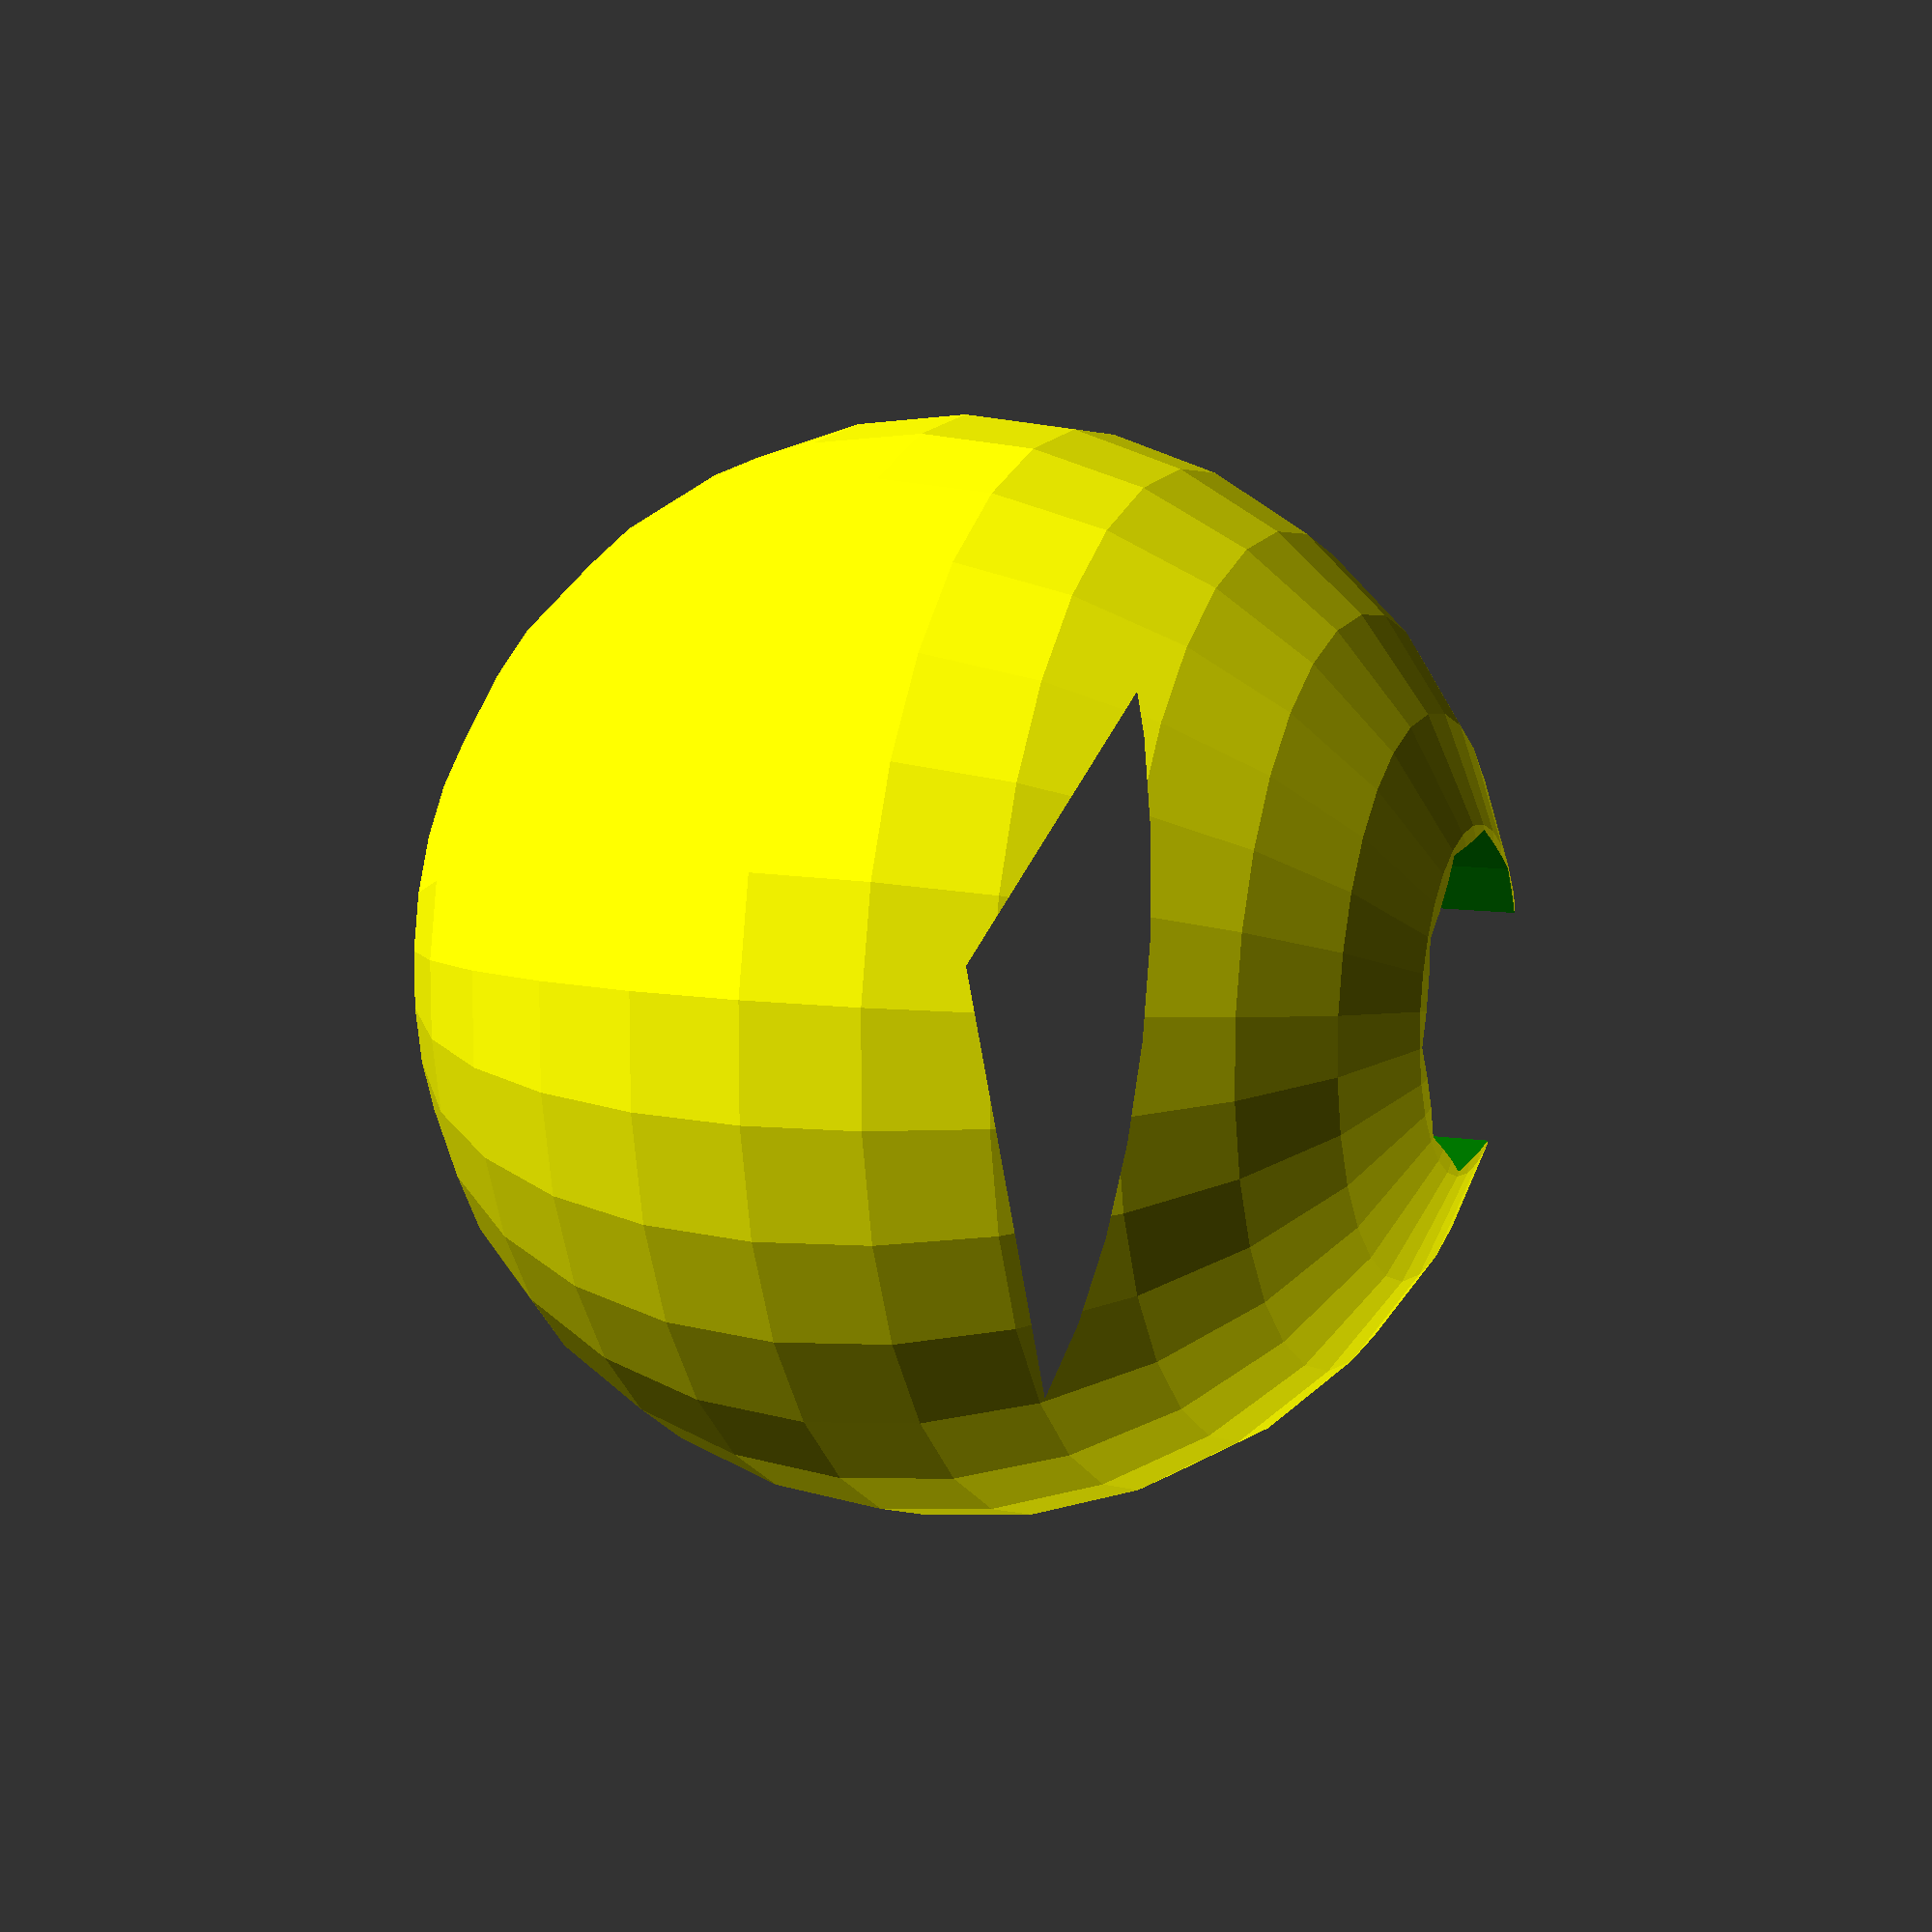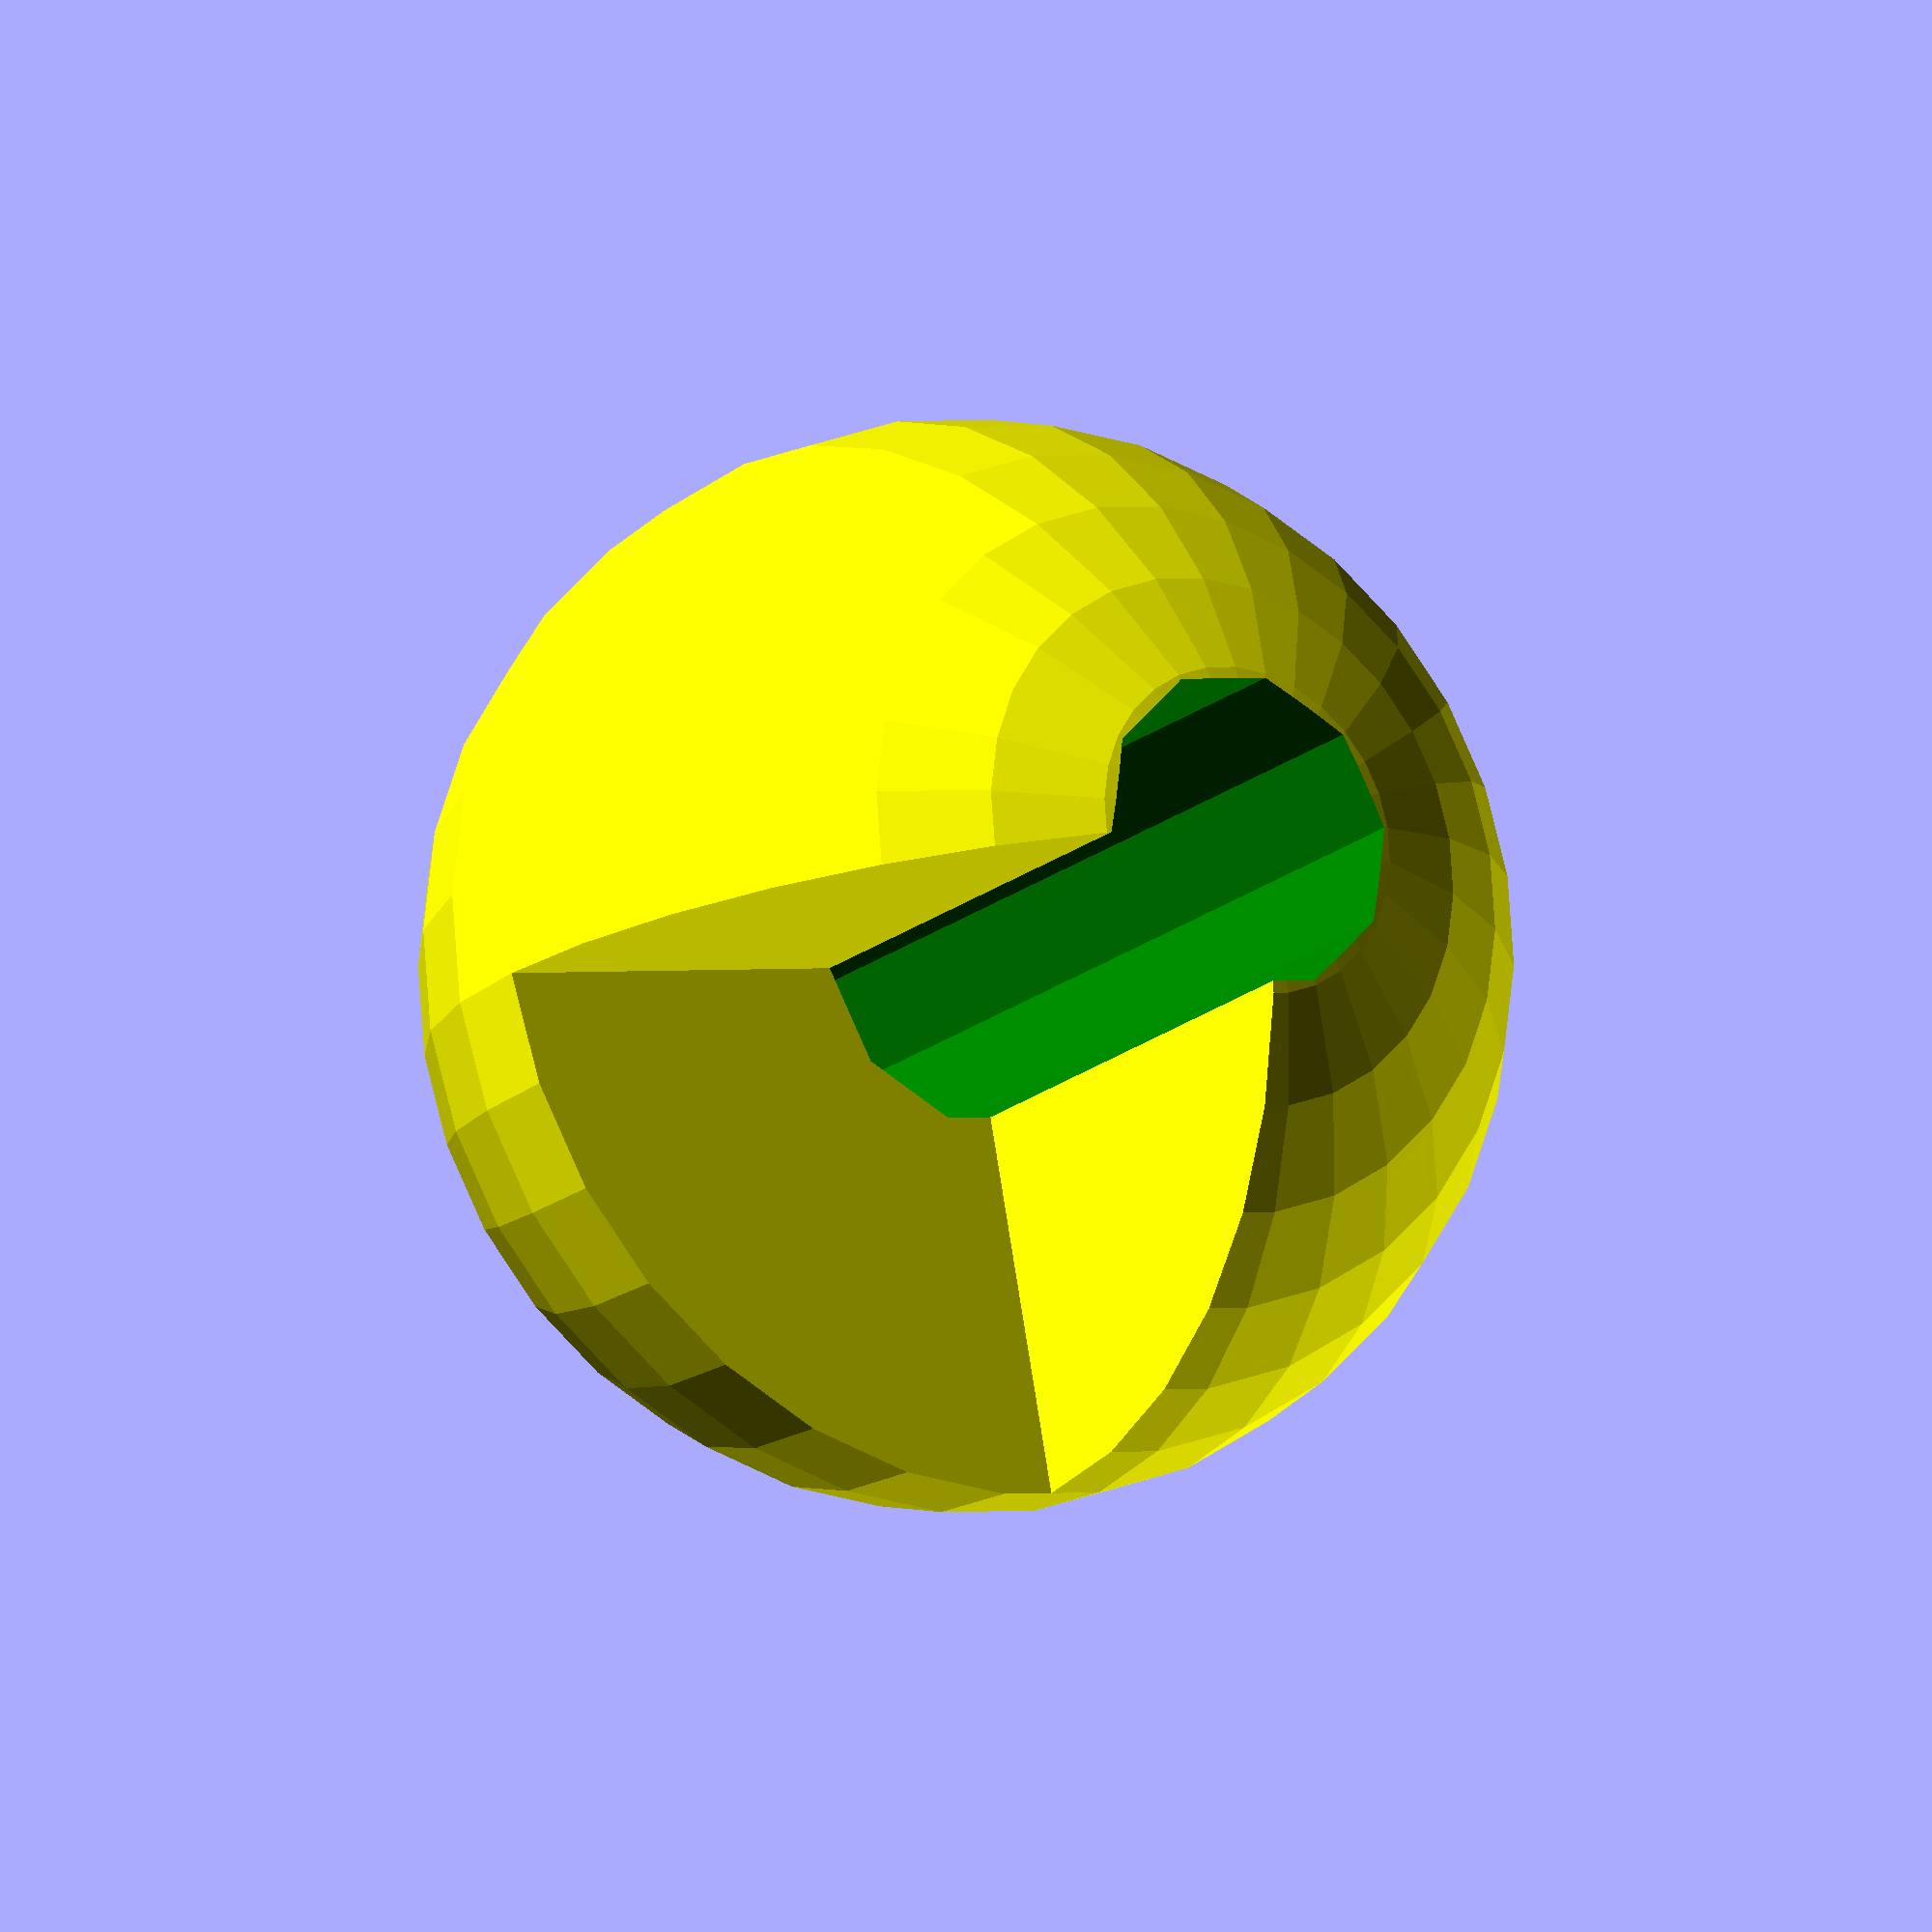
<openscad>
// https://github.com/openscad/openscad/pull/5185#issuecomment-2183769802
rotate([0, 0, -90]) 
  difference() {
    color("yellow")
      render()
        difference() {
          color("red") sphere(10);
          color("blue") cube(10);
        }
    color("green")
      cylinder(r=3, h=20, center=true);
  }
</openscad>
<views>
elev=350.2 azim=335.9 roll=291.9 proj=p view=wireframe
elev=18.0 azim=79.3 roll=327.4 proj=o view=solid
</views>
